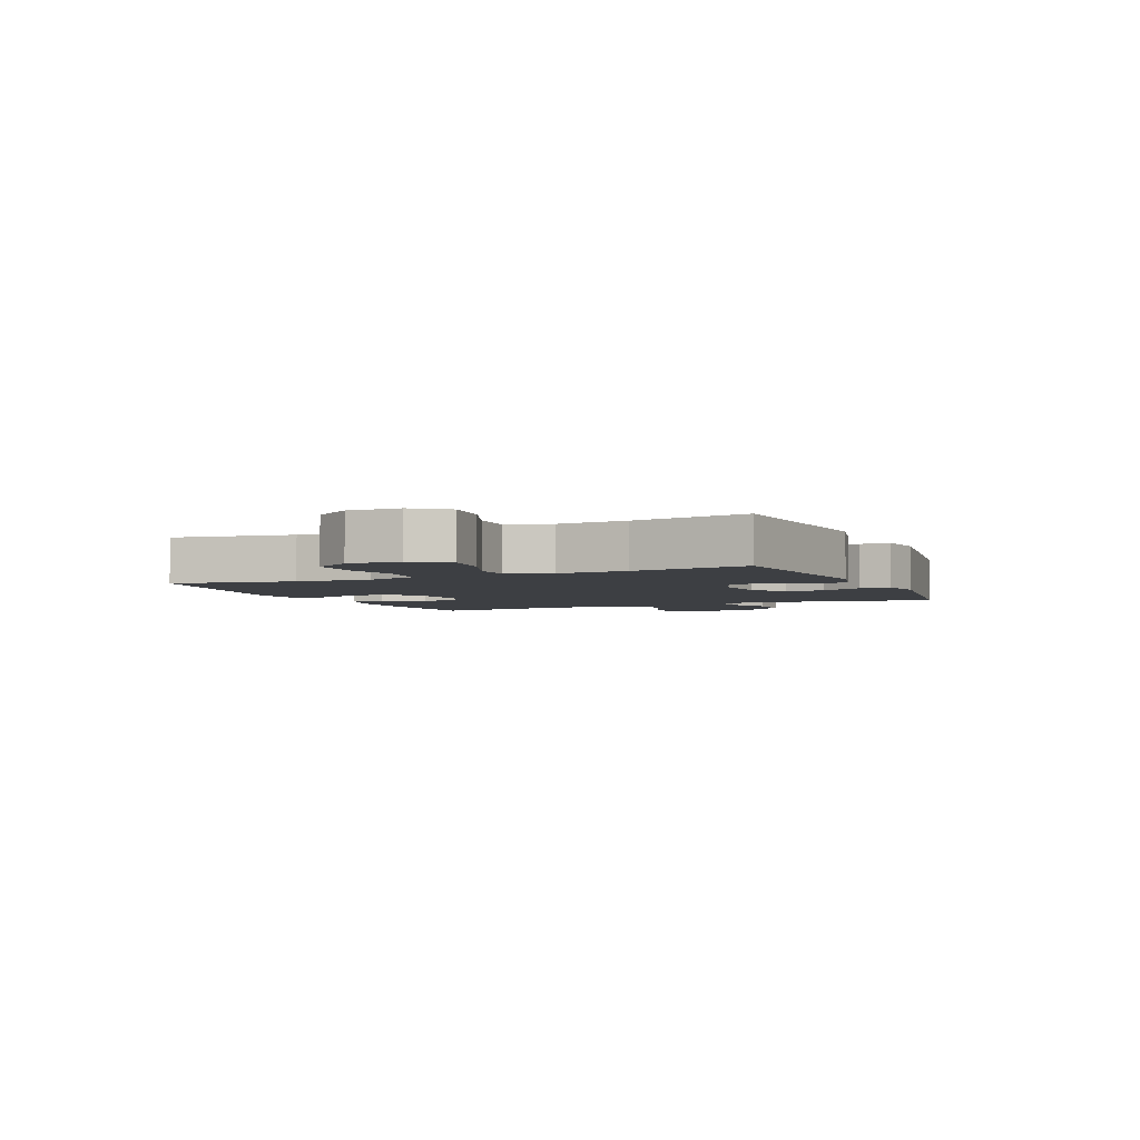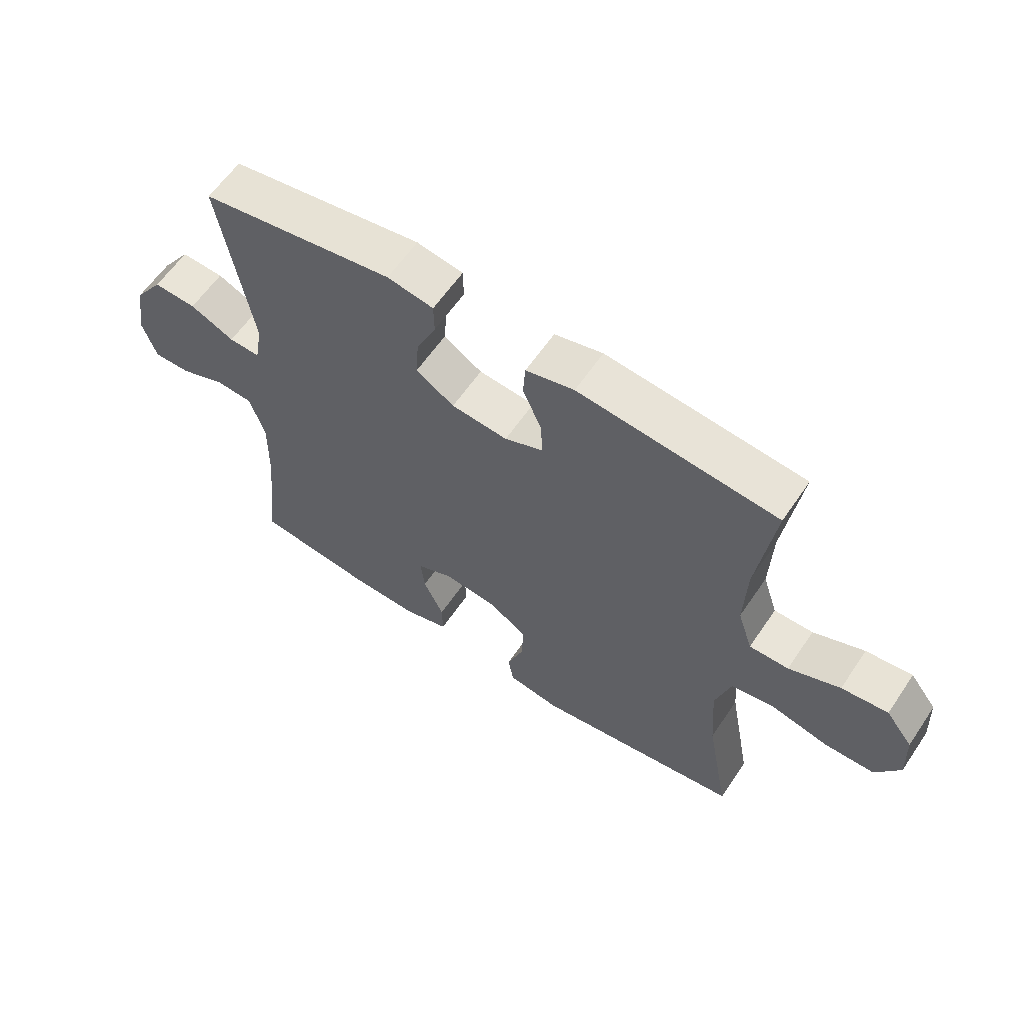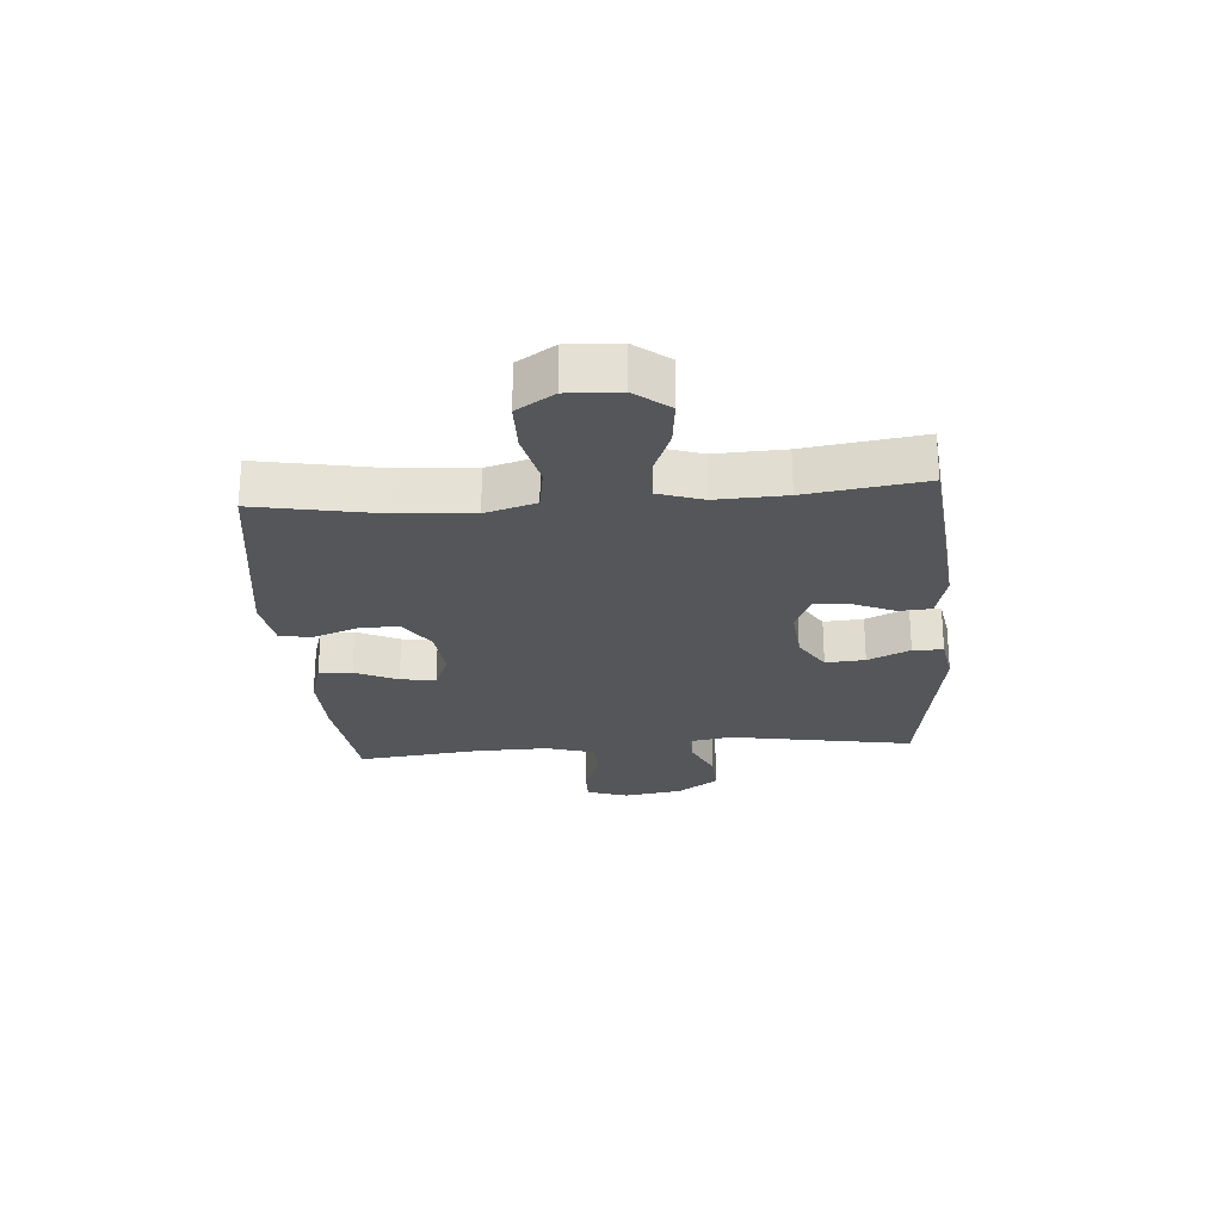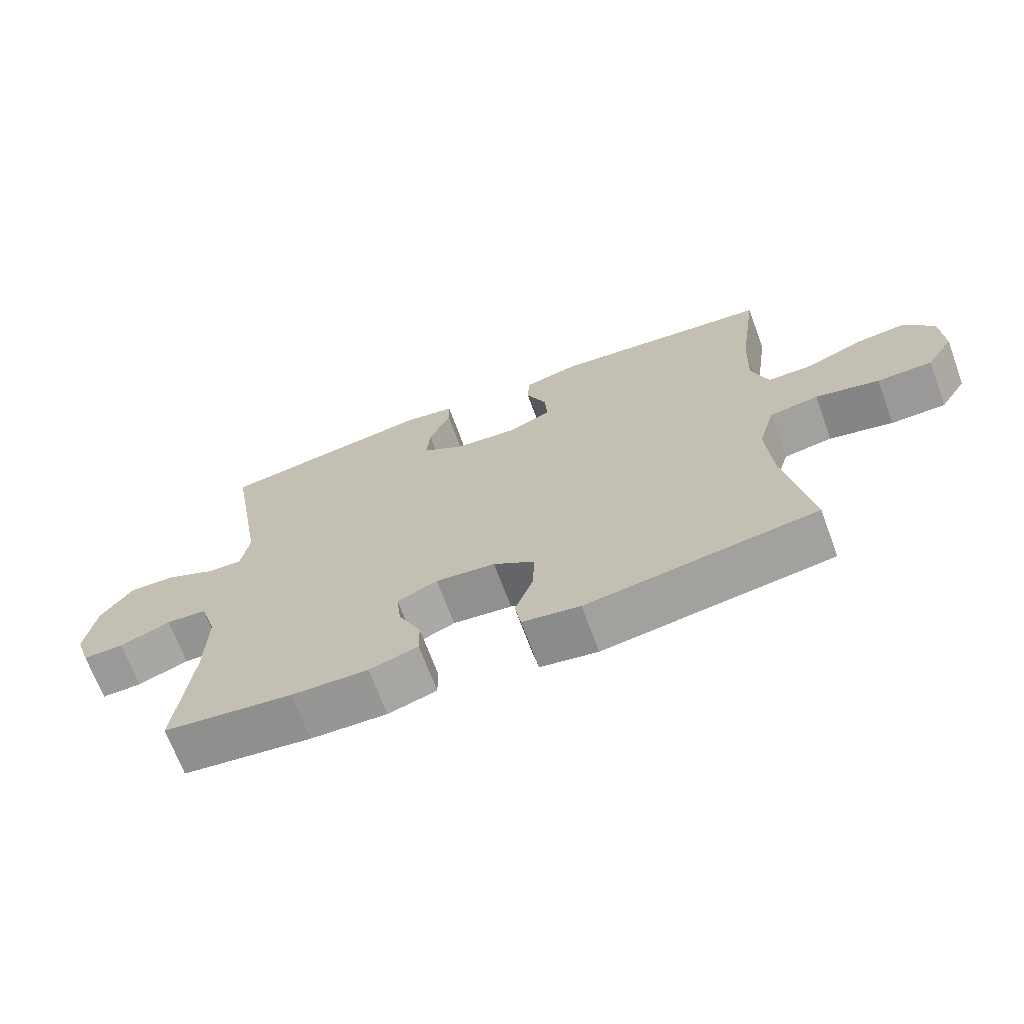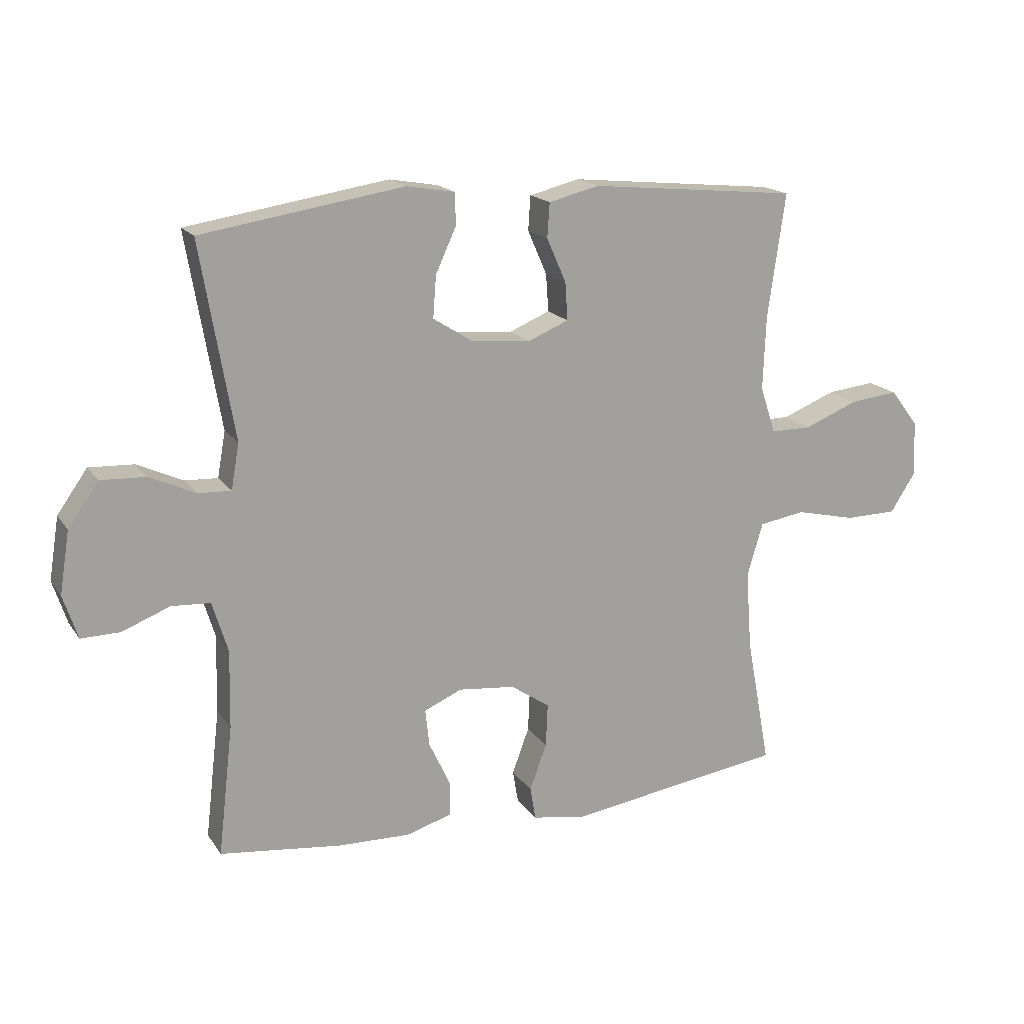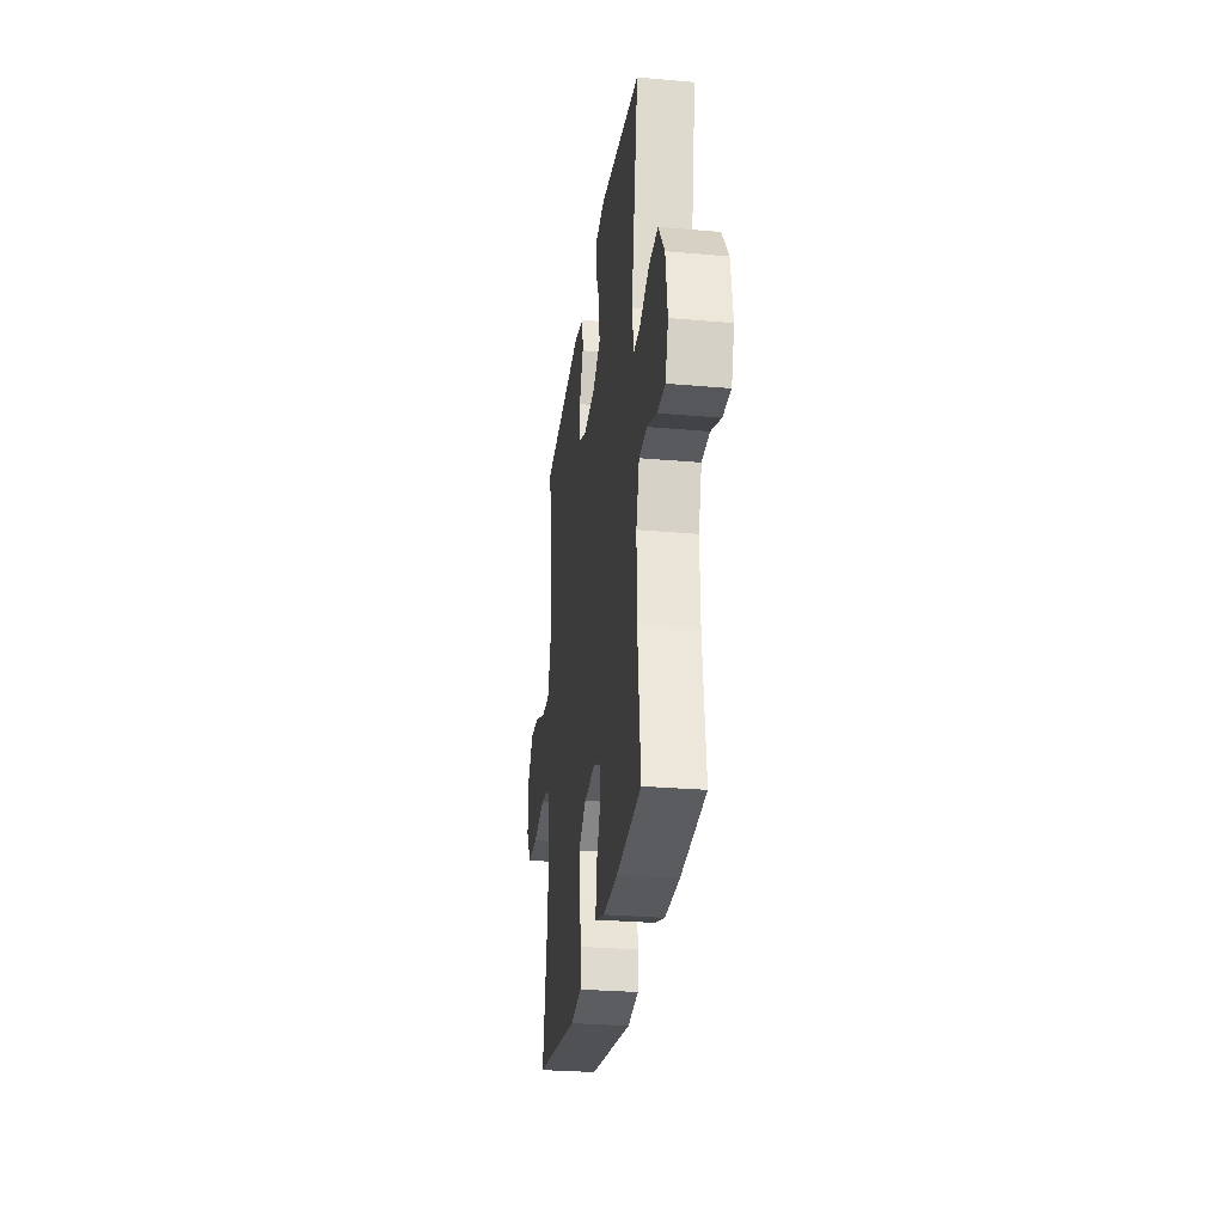
<metadata>
{"format":"obj","ext":"obj","renderer":"f3d","projection":"perspective","resolution":1024,"background":"white","views":[{"elev":-3.9,"azim":-65.9,"up":"+Y"},{"elev":60.5,"azim":-146.0,"up":"+Z"},{"elev":-25.1,"azim":-85.5,"up":"+Y"},{"elev":-68.6,"azim":-159.8,"up":"+Z"},{"elev":17.2,"azim":156.7,"up":"+Z"},{"elev":-28.1,"azim":82.4,"up":"+Z"}]}
</metadata>
<code>
o path5872
v 0.1715 0.0375 0.5514
v 0.09154 0.0375 0.5377
v 0.09053 0.0375 0.4848
v 0.1244 0.0375 0.4109
v 0.1296 0.0375 0.342
v 0.06332 0.0375 0.3002
v -0.03389 0.0375 0.2919
v -0.1007 0.0375 0.3198
v -0.09668 0.0375 0.3816
v -0.06468 0.0375 0.4548
v -0.06847 0.0375 0.5117
v -0.1521 0.0375 0.5322
v -0.496 0.0375 0.4988
v -0.467 0.0375 0.2935
v -0.4624 0.0375 0.1716
v -0.4882 0.0375 0.09401
v -0.5559 0.0375 0.09446
v -0.6445 0.0375 0.1301
v -0.7246 0.0375 0.1389
v -0.771 0.0375 0.07878
v -0.7754 0.0375 -0.01267
v -0.7335 0.0375 -0.07805
v -0.6479 0.0375 -0.07941
v -0.5487 0.0375 -0.05665
v -0.4726 0.0375 -0.06913
v -0.4464 0.0375 -0.1576
v -0.456 0.0375 -0.2878
v -0.496 0.0375 -0.5029
v -0.1375 0.0375 -0.5562
v -0.04754 0.0375 -0.5417
v -0.03822 0.0375 -0.4869
v -0.06652 0.0375 -0.4104
v -0.0696 0.0375 -0.339
v -0.004978 0.0375 -0.2951
v 0.08839 0.0375 -0.2854
v 0.1512 0.0375 -0.3126
v 0.1444 0.0375 -0.3744
v 0.1095 0.0375 -0.4483
v 0.1086 0.0375 -0.5068
v 0.1845 0.0375 -0.5297
v 0.3042 0.0375 -0.5266
v 0.5059 0.0375 -0.5029
v 0.4811 0.0375 -0.2876
v 0.4785 0.0375 -0.1589
v 0.5041 0.0375 -0.07531
v 0.568 0.0375 -0.07142
v 0.6473 0.0375 -0.1024
v 0.7112 0.0375 -0.1037
v 0.735 0.0375 -0.03171
v 0.7186 0.0375 0.07139
v 0.6686 0.0375 0.1423
v 0.5943 0.0375 0.1389
v 0.5177 0.0375 0.104
v 0.4639 0.0375 0.1018
v 0.4506 0.0375 0.177
v 0.5059 0.0375 0.4988
v 0.1715 -0.0375 0.5514
v 0.09154 -0.0375 0.5377
v 0.09053 -0.0375 0.4848
v 0.1244 -0.0375 0.4109
v 0.1296 -0.0375 0.342
v 0.06332 -0.0375 0.3002
v -0.03389 -0.0375 0.2919
v -0.1007 -0.0375 0.3198
v -0.09668 -0.0375 0.3816
v -0.06468 -0.0375 0.4548
v -0.06847 -0.0375 0.5117
v -0.1521 -0.0375 0.5322
v -0.496 -0.0375 0.4988
v -0.467 -0.0375 0.2935
v -0.4624 -0.0375 0.1716
v -0.4882 -0.0375 0.09401
v -0.5559 -0.0375 0.09446
v -0.6445 -0.0375 0.1301
v -0.7246 -0.0375 0.1389
v -0.771 -0.0375 0.07878
v -0.7754 -0.0375 -0.01267
v -0.7335 -0.0375 -0.07805
v -0.6479 -0.0375 -0.07941
v -0.5487 -0.0375 -0.05665
v -0.4726 -0.0375 -0.06913
v -0.4464 -0.0375 -0.1576
v -0.456 -0.0375 -0.2878
v -0.496 -0.0375 -0.5029
v -0.1375 -0.0375 -0.5562
v -0.04754 -0.0375 -0.5417
v -0.03822 -0.0375 -0.4869
v -0.06652 -0.0375 -0.4104
v -0.0696 -0.0375 -0.339
v -0.004978 -0.0375 -0.2951
v 0.08839 -0.0375 -0.2854
v 0.1512 -0.0375 -0.3126
v 0.1444 -0.0375 -0.3744
v 0.1095 -0.0375 -0.4483
v 0.1086 -0.0375 -0.5068
v 0.1845 -0.0375 -0.5297
v 0.3042 -0.0375 -0.5266
v 0.5059 -0.0375 -0.5029
v 0.4811 -0.0375 -0.2876
v 0.4785 -0.0375 -0.1589
v 0.5041 -0.0375 -0.07531
v 0.568 -0.0375 -0.07142
v 0.6473 -0.0375 -0.1024
v 0.7112 -0.0375 -0.1037
v 0.735 -0.0375 -0.03171
v 0.7186 -0.0375 0.07139
v 0.6686 -0.0375 0.1423
v 0.5943 -0.0375 0.1389
v 0.5177 -0.0375 0.104
v 0.4639 -0.0375 0.1018
v 0.4506 -0.0375 0.177
v 0.5059 -0.0375 0.4988
v 0.1715 0.0375 0.5514
v 0.09154 0.0375 0.5377
v 0.09154 0.0375 0.5377
v 0.09053 0.0375 0.4848
v -0.06847 0.0375 0.5117
v -0.06847 0.0375 0.5117
v -0.1521 0.0375 0.5322
v -0.06468 0.0375 0.4548
v 0.5059 0.0375 0.4988
v 0.5059 0.0375 0.4988
v -0.496 0.0375 0.4988
v -0.496 0.0375 0.4988
v 0.1244 0.0375 0.4109
v -0.09668 0.0375 0.3816
v 0.1296 0.0375 0.342
v 0.1296 0.0375 0.342
v -0.467 0.0375 0.2935
v -0.1007 0.0375 0.3198
v -0.1007 0.0375 0.3198
v 0.06332 0.0375 0.3002
v -0.03389 0.0375 0.2919
v 0.4506 0.0375 0.177
v -0.4624 0.0375 0.1716
v 0.4639 0.0375 0.1018
v 0.4639 0.0375 0.1018
v -0.4882 0.0375 0.09401
v -0.4882 0.0375 0.09401
v 0.7186 0.0375 0.07139
v 0.6686 0.0375 0.1423
v 0.5943 0.0375 0.1389
v 0.5177 0.0375 0.104
v -0.6445 0.0375 0.1301
v -0.7246 0.0375 0.1389
v -0.771 0.0375 0.07878
v -0.5559 0.0375 0.09446
v -0.7754 0.0375 -0.01267
v 0.735 0.0375 -0.03171
v -0.7335 0.0375 -0.07805
v 0.7112 0.0375 -0.1037
v 0.7112 0.0375 -0.1037
v -0.5487 0.0375 -0.05665
v -0.4726 0.0375 -0.06913
v -0.4726 0.0375 -0.06913
v -0.6479 0.0375 -0.07941
v 0.5041 0.0375 -0.07531
v 0.5041 0.0375 -0.07531
v 0.568 0.0375 -0.07142
v -0.4464 0.0375 -0.1576
v 0.6473 0.0375 -0.1024
v 0.4785 0.0375 -0.1589
v -0.456 0.0375 -0.2878
v 0.4811 0.0375 -0.2876
v 0.08839 0.0375 -0.2854
v 0.1512 0.0375 -0.3126
v 0.1512 0.0375 -0.3126
v -0.004978 0.0375 -0.2951
v -0.0696 0.0375 -0.339
v 0.1444 0.0375 -0.3744
v -0.06652 0.0375 -0.4104
v 0.1095 0.0375 -0.4483
v 0.5059 0.0375 -0.5029
v 0.5059 0.0375 -0.5029
v -0.03822 0.0375 -0.4869
v 0.1086 0.0375 -0.5068
v 0.1086 0.0375 -0.5068
v -0.496 0.0375 -0.5029
v -0.496 0.0375 -0.5029
v -0.04754 0.0375 -0.5417
v -0.04754 0.0375 -0.5417
v 0.1845 0.0375 -0.5297
v 0.3042 0.0375 -0.5266
v -0.1375 0.0375 -0.5562
v 0.1715 -0.0375 0.5514
v 0.09154 -0.0375 0.5377
v 0.09154 -0.0375 0.5377
v 0.09053 -0.0375 0.4848
v -0.06847 -0.0375 0.5117
v -0.06847 -0.0375 0.5117
v -0.1521 -0.0375 0.5322
v -0.06468 -0.0375 0.4548
v 0.5059 -0.0375 0.4988
v 0.5059 -0.0375 0.4988
v -0.496 -0.0375 0.4988
v -0.496 -0.0375 0.4988
v 0.1244 -0.0375 0.4109
v -0.09668 -0.0375 0.3816
v 0.1296 -0.0375 0.342
v 0.1296 -0.0375 0.342
v -0.467 -0.0375 0.2935
v -0.1007 -0.0375 0.3198
v -0.1007 -0.0375 0.3198
v 0.06332 -0.0375 0.3002
v -0.03389 -0.0375 0.2919
v 0.4506 -0.0375 0.177
v -0.4624 -0.0375 0.1716
v 0.4639 -0.0375 0.1018
v 0.4639 -0.0375 0.1018
v -0.4882 -0.0375 0.09401
v -0.4882 -0.0375 0.09401
v 0.7186 -0.0375 0.07139
v 0.6686 -0.0375 0.1423
v 0.5943 -0.0375 0.1389
v 0.5177 -0.0375 0.104
v -0.6445 -0.0375 0.1301
v -0.7246 -0.0375 0.1389
v -0.771 -0.0375 0.07878
v -0.5559 -0.0375 0.09446
v -0.7754 -0.0375 -0.01267
v 0.735 -0.0375 -0.03171
v -0.7335 -0.0375 -0.07805
v 0.7112 -0.0375 -0.1037
v 0.7112 -0.0375 -0.1037
v -0.5487 -0.0375 -0.05665
v -0.4726 -0.0375 -0.06913
v -0.4726 -0.0375 -0.06913
v -0.6479 -0.0375 -0.07941
v 0.5041 -0.0375 -0.07531
v 0.5041 -0.0375 -0.07531
v 0.568 -0.0375 -0.07142
v -0.4464 -0.0375 -0.1576
v 0.6473 -0.0375 -0.1024
v 0.4785 -0.0375 -0.1589
v -0.456 -0.0375 -0.2878
v 0.4811 -0.0375 -0.2876
v 0.08839 -0.0375 -0.2854
v 0.1512 -0.0375 -0.3126
v 0.1512 -0.0375 -0.3126
v -0.004978 -0.0375 -0.2951
v -0.0696 -0.0375 -0.339
v 0.1444 -0.0375 -0.3744
v -0.06652 -0.0375 -0.4104
v 0.1095 -0.0375 -0.4483
v 0.5059 -0.0375 -0.5029
v 0.5059 -0.0375 -0.5029
v -0.03822 -0.0375 -0.4869
v 0.1086 -0.0375 -0.5068
v 0.1086 -0.0375 -0.5068
v -0.496 -0.0375 -0.5029
v -0.496 -0.0375 -0.5029
v -0.04754 -0.0375 -0.5417
v -0.04754 -0.0375 -0.5417
v 0.1845 -0.0375 -0.5297
v 0.3042 -0.0375 -0.5266
v -0.1375 -0.0375 -0.5562
f 214 231 212
f 201 191 195
f 225 219 228
f 185 197 193
f 245 236 255
f 212 231 221
f 244 254 242
f 204 206 199
f 256 235 250
f 232 240 226
f 202 207 210
f 201 198 191
f 218 216 217
f 199 193 197
f 226 205 202
f 256 243 235
f 255 242 254
f 208 206 204
f 216 218 220
f 237 204 205
f 191 192 189
f 248 254 244
f 223 221 233
f 207 202 201
f 197 185 188
f 191 198 192
f 213 214 212
f 188 185 186
f 234 238 236
f 228 216 220
f 241 240 232
f 229 215 208
f 235 241 232
f 233 221 231
f 214 215 231
f 234 229 208
f 231 215 229
f 210 219 225
f 237 208 204
f 202 198 201
f 226 202 210
f 237 234 208
f 226 210 225
f 235 243 241
f 216 228 219
f 236 238 255
f 243 256 247
f 247 256 252
f 193 199 206
f 237 205 240
f 238 234 237
f 238 242 255
f 228 220 222
f 226 240 205
f 1 115 187 57
f 2 3 59 58
f 118 12 68 190
f 10 11 67 66
f 122 1 57 194
f 12 124 196 68
f 3 4 60 59
f 9 10 66 65
f 4 128 200 60
f 13 14 70 69
f 131 9 65 203
f 5 6 62 61
f 7 8 64 63
f 6 7 63 62
f 55 56 112 111
f 14 15 71 70
f 137 55 111 209
f 15 139 211 71
f 50 51 107 106
f 51 52 108 107
f 52 53 109 108
f 18 19 75 74
f 19 20 76 75
f 17 18 74 73
f 53 54 110 109
f 16 17 73 72
f 20 21 77 76
f 49 50 106 105
f 21 22 78 77
f 152 49 105 224
f 24 155 227 80
f 23 24 80 79
f 22 23 79 78
f 158 46 102 230
f 25 26 82 81
f 47 48 104 103
f 46 47 103 102
f 44 45 101 100
f 26 27 83 82
f 43 44 100 99
f 35 167 239 91
f 34 35 91 90
f 33 34 90 89
f 36 37 93 92
f 32 33 89 88
f 37 38 94 93
f 174 43 99 246
f 31 32 88 87
f 38 177 249 94
f 27 179 251 83
f 181 31 87 253
f 39 40 96 95
f 41 42 98 97
f 40 41 97 96
f 29 30 86 85
f 28 29 85 84
f 142 140 159
f 129 123 119
f 153 156 147
f 113 121 125
f 173 183 164
f 140 149 159
f 172 170 182
f 132 127 134
f 184 178 163
f 160 154 168
f 130 138 135
f 129 119 126
f 146 145 144
f 127 125 121
f 154 130 133
f 184 163 171
f 183 182 170
f 136 132 134
f 144 148 146
f 165 133 132
f 119 117 120
f 176 172 182
f 151 161 149
f 135 129 130
f 125 116 113
f 119 120 126
f 141 140 142
f 116 114 113
f 162 164 166
f 156 148 144
f 169 160 168
f 157 136 143
f 163 160 169
f 161 159 149
f 142 159 143
f 162 136 157
f 159 157 143
f 138 153 147
f 165 132 136
f 130 129 126
f 154 138 130
f 165 136 162
f 154 153 138
f 163 169 171
f 144 147 156
f 164 183 166
f 171 175 184
f 175 180 184
f 121 134 127
f 165 168 133
f 166 165 162
f 166 183 170
f 156 150 148
f 154 133 168

</code>
